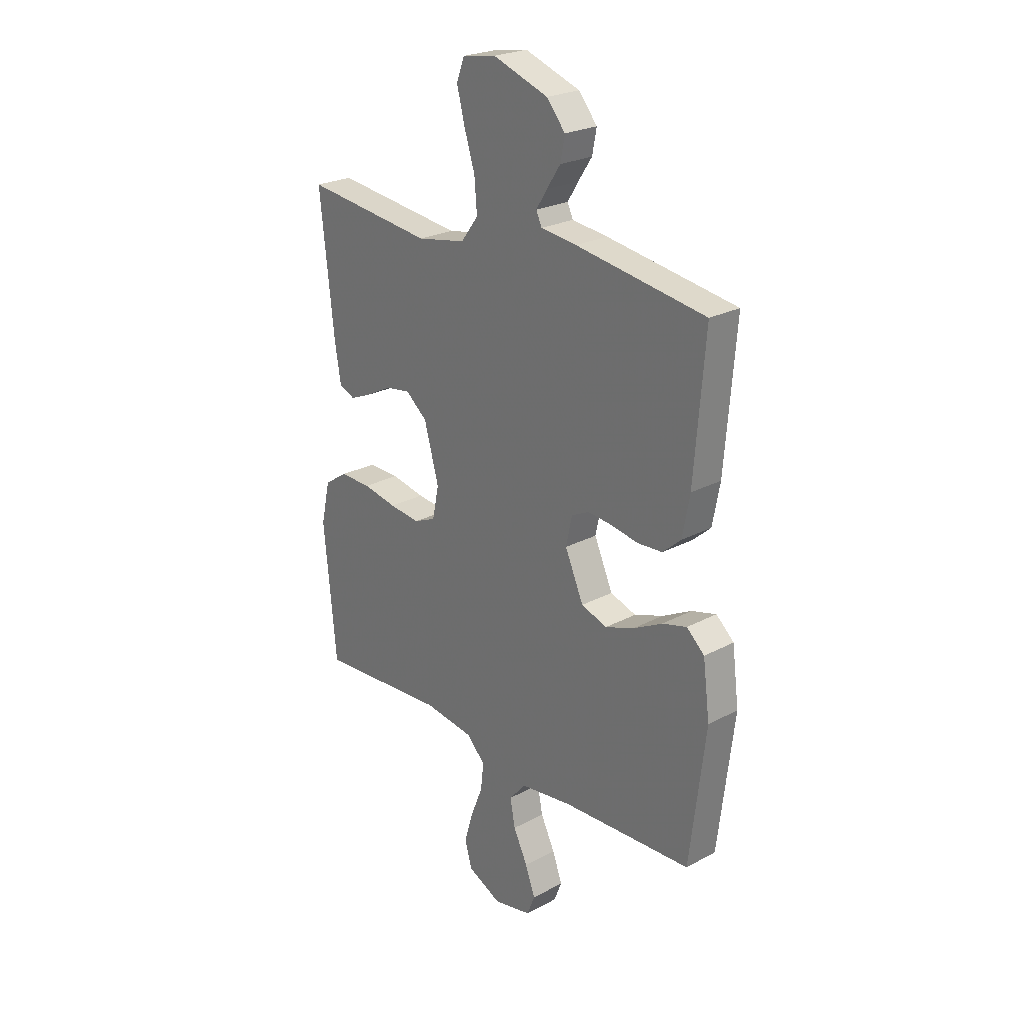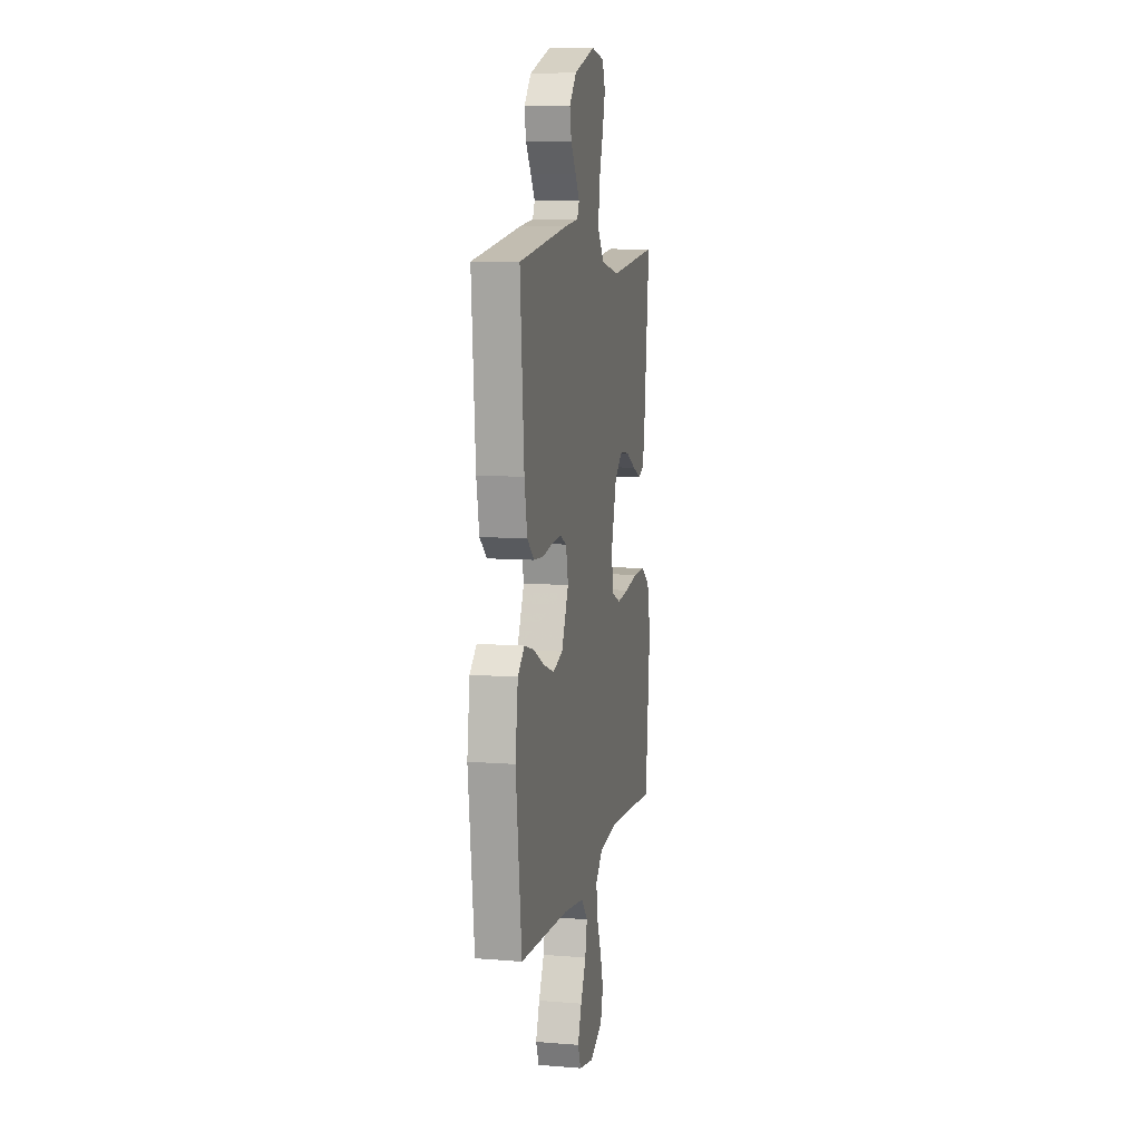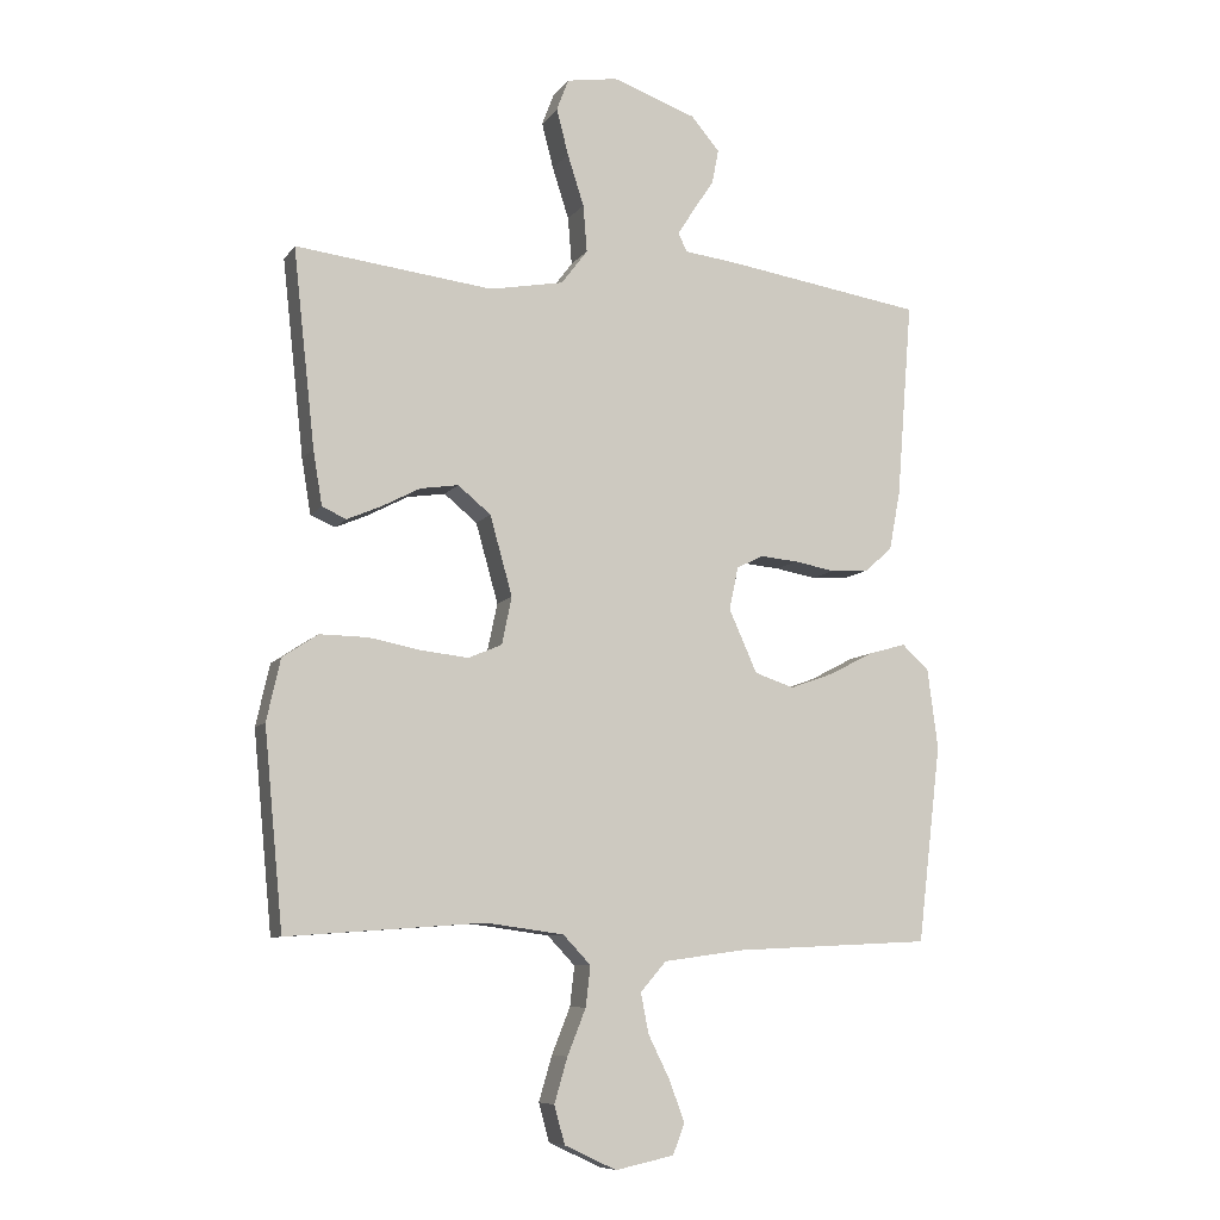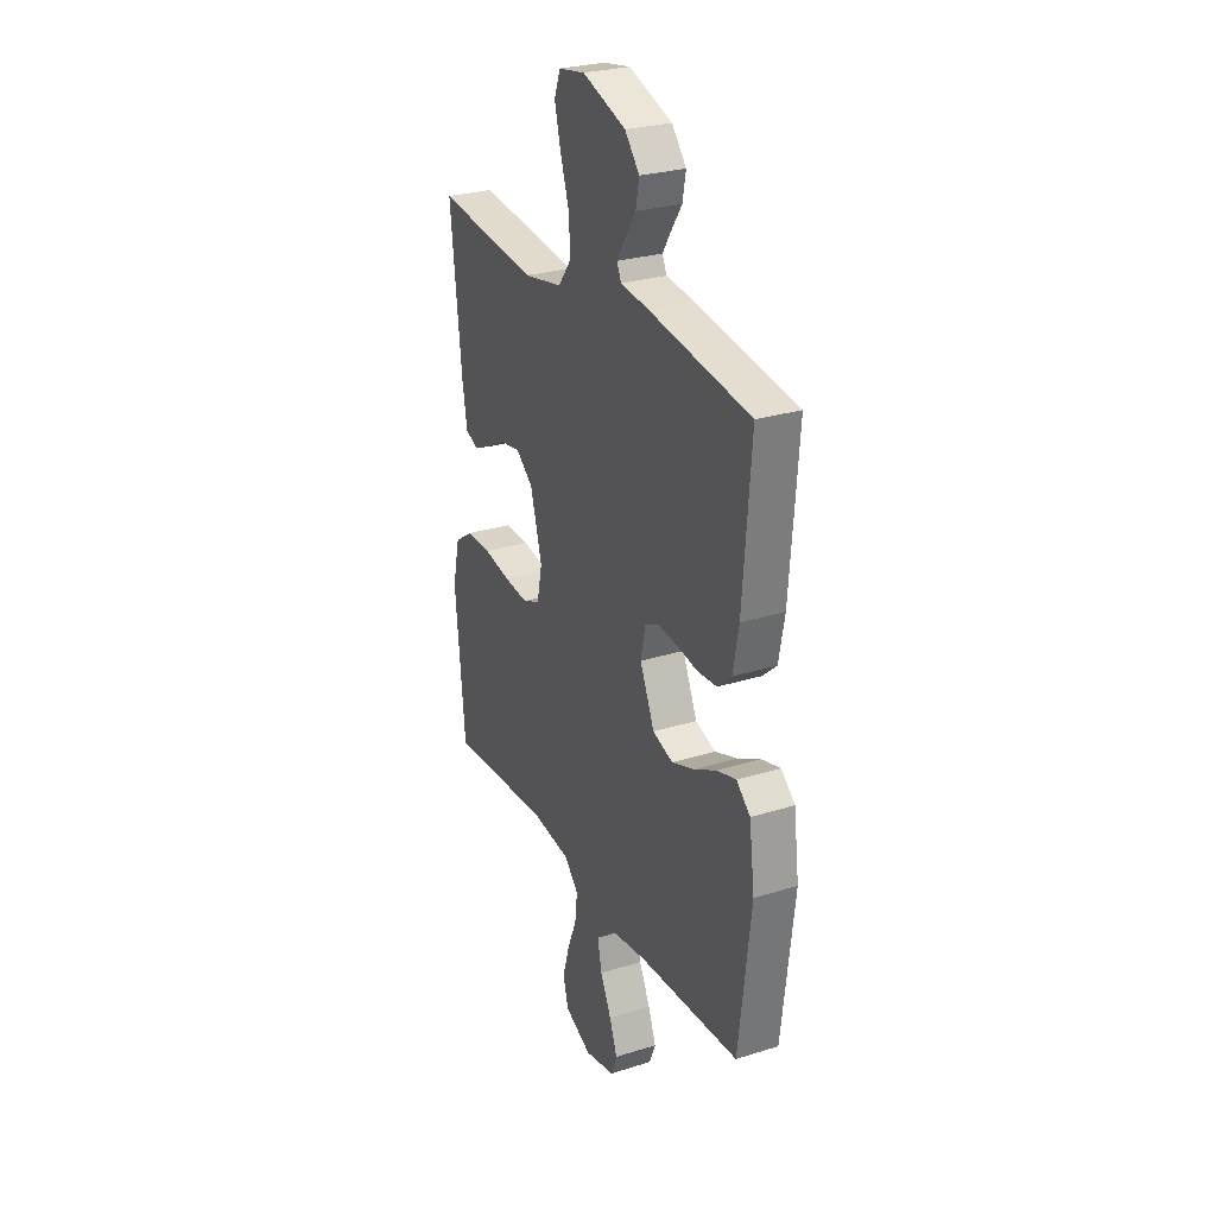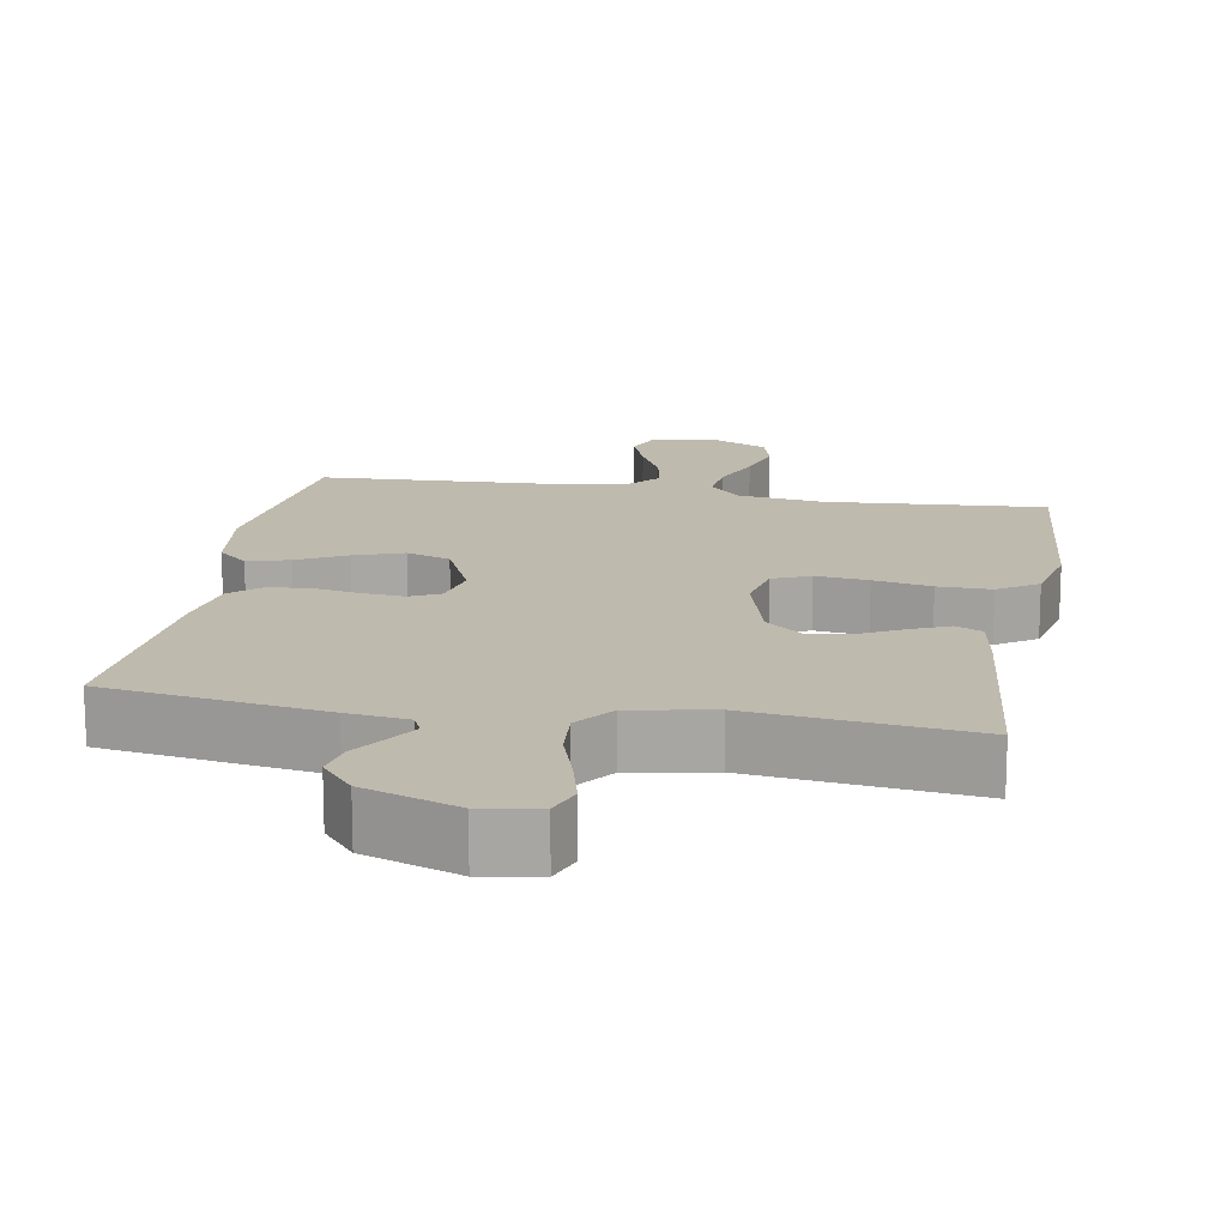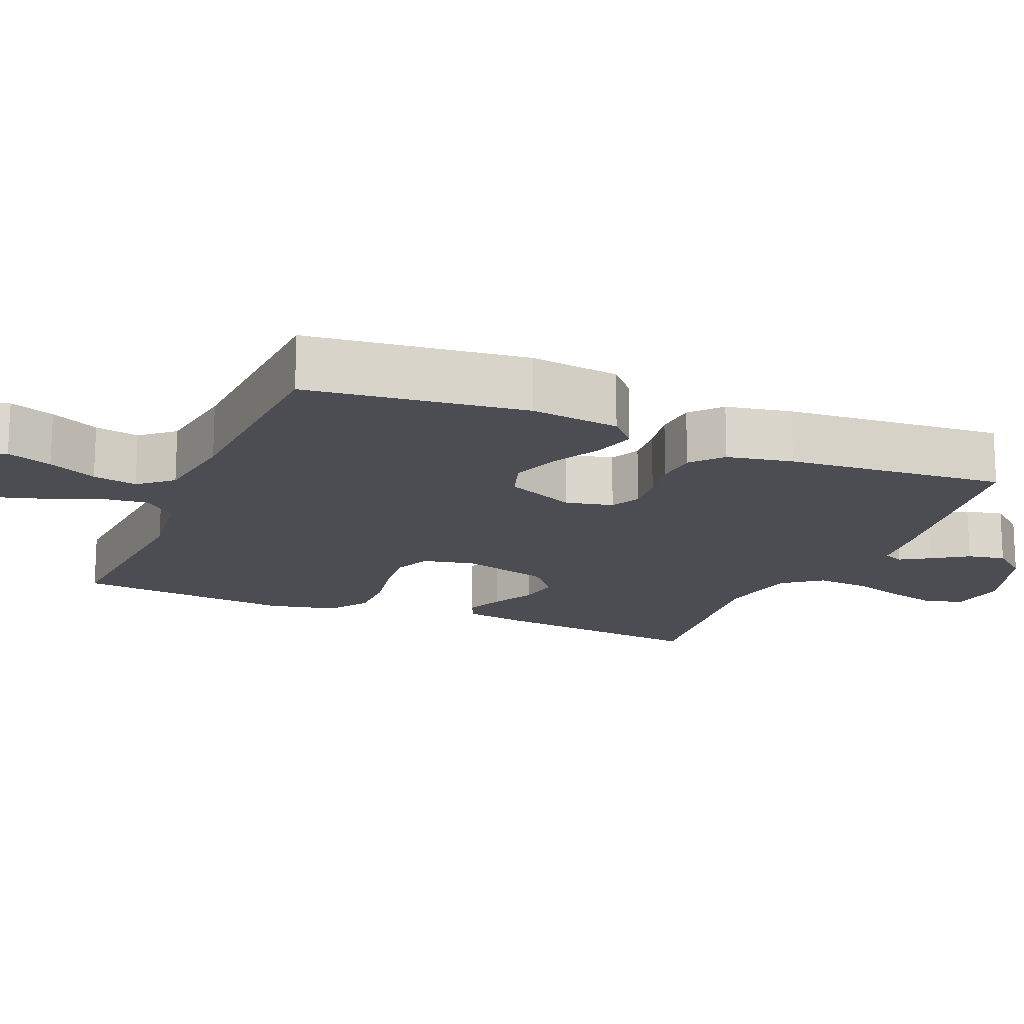
<metadata>
{"format":"obj","ext":"obj","renderer":"f3d","projection":"perspective","resolution":1024,"background":"white","views":[{"elev":24.4,"azim":-131.3,"up":"+Z"},{"elev":8.8,"azim":-77.9,"up":"+Z"},{"elev":-8.6,"azim":159.7,"up":"+Z"},{"elev":27.3,"azim":-115.8,"up":"+Z"},{"elev":15.8,"azim":10.0,"up":"+Y"},{"elev":-16.4,"azim":-112.7,"up":"+Y"}]}
</metadata>
<code>
v 0.5 0.07 -0.5
v 0.2 0.07 -0.478
v 0.082 0.07 -0.494
v 0.04 0.07 -0.538
v 0.047 0.07 -0.599
v 0.075 0.07 -0.669
v 0.095 0.07 -0.737
v 0.079 0.07 -0.795
v 0 0.07 -0.832
v -0.089 0.07 -0.813
v -0.107 0.07 -0.767
v -0.084 0.07 -0.705
v -0.051 0.07 -0.638
v -0.039 0.07 -0.577
v -0.078 0.07 -0.532
v -0.2 0.07 -0.515
v -0.5 0.07 -0.5
v -0.536 0.07 -0.2
v -0.52 0.07 -0.078
v -0.479 0.07 -0.041
v -0.422 0.07 -0.057
v -0.355 0.07 -0.092
v -0.288 0.07 -0.116
v -0.228 0.07 -0.096
v -0.185 0.07 0
v -0.199 0.07 0.065
v -0.24 0.07 0.085
v -0.297 0.07 0.08
v -0.359 0.07 0.069
v -0.417 0.07 0.073
v -0.459 0.07 0.11
v -0.476 0.07 0.2
v -0.5 0.07 0.5
v -0.2 0.07 0.546
v -0.117 0.07 0.556
v -0.104 0.07 0.584
v -0.129 0.07 0.624
v -0.161 0.07 0.672
v -0.171 0.07 0.724
v -0.128 0.07 0.775
v 0 0.07 0.82
v 0.078 0.07 0.807
v 0.096 0.07 0.759
v 0.078 0.07 0.689
v 0.053 0.07 0.611
v 0.047 0.07 0.539
v 0.087 0.07 0.486
v 0.2 0.07 0.465
v 0.5 0.07 0.5
v 0.467 0.07 0.2
v 0.453 0.07 0.116
v 0.416 0.07 0.1
v 0.365 0.07 0.122
v 0.306 0.07 0.153
v 0.248 0.07 0.162
v 0.198 0.07 0.121
v 0.164 0.07 0
v 0.179 0.07 -0.072
v 0.23 0.07 -0.094
v 0.302 0.07 -0.086
v 0.381 0.07 -0.071
v 0.454 0.07 -0.07
v 0.508 0.07 -0.106
v 0.529 0.07 -0.2
v 0.5 0 -0.5
v 0.2 0 -0.478
v 0.082 0 -0.494
v 0.04 0 -0.538
v 0.047 0 -0.599
v 0.075 0 -0.669
v 0.095 0 -0.737
v 0.079 0 -0.795
v 0 0 -0.832
v -0.089 0 -0.813
v -0.107 0 -0.767
v -0.084 0 -0.705
v -0.051 0 -0.638
v -0.039 0 -0.577
v -0.078 0 -0.532
v -0.2 0 -0.515
v -0.5 0 -0.5
v -0.536 0 -0.2
v -0.52 0 -0.078
v -0.479 0 -0.041
v -0.422 0 -0.057
v -0.355 0 -0.092
v -0.288 0 -0.116
v -0.228 0 -0.096
v -0.185 0 0
v -0.199 0 0.065
v -0.24 0 0.085
v -0.297 0 0.08
v -0.359 0 0.069
v -0.417 0 0.073
v -0.459 0 0.11
v -0.476 0 0.2
v -0.5 0 0.5
v -0.2 0 0.546
v -0.117 0 0.556
v -0.104 0 0.584
v -0.129 0 0.624
v -0.161 0 0.672
v -0.171 0 0.724
v -0.128 0 0.775
v 0 0 0.82
v 0.078 0 0.807
v 0.096 0 0.759
v 0.078 0 0.689
v 0.053 0 0.611
v 0.047 0 0.539
v 0.087 0 0.486
v 0.2 0 0.465
v 0.5 0 0.5
v 0.467 0 0.2
v 0.453 0 0.116
v 0.416 0 0.1
v 0.365 0 0.122
v 0.306 0 0.153
v 0.248 0 0.162
v 0.198 0 0.121
v 0.164 0 0
v 0.179 0 -0.072
v 0.23 0 -0.094
v 0.302 0 -0.086
v 0.381 0 -0.071
v 0.454 0 -0.07
v 0.508 0 -0.106
v 0.529 0 -0.2
f 63 64 1 2
f 60 61 62 63
f 59 60 63 2
f 58 59 2 3
f 57 58 3 4
f 51 52 53 54
f 49 50 51 54
f 48 49 54 55
f 47 48 55 56
f 42 43 44 45
f 40 41 42 45
f 40 45 46
f 37 38 39 40
f 36 37 40 46
f 35 36 46 47
f 28 29 30 31
f 27 28 31 32
f 19 20 21 22
f 19 22 23
f 16 17 18 19
f 15 16 19 23
f 14 15 23 24
f 10 11 12 13
f 8 9 10 13
f 8 13 14
f 5 6 7 8
f 5 8 14 24
f 35 47 56 57
f 35 57 4
f 27 32 33 34
f 26 27 34 35
f 25 26 35 4
f 4 5 24 25
f 66 65 128 127
f 127 126 125 124
f 66 127 124 123
f 67 66 123 122
f 68 67 122 121
f 118 117 116 115
f 118 115 114 113
f 119 118 113 112
f 120 119 112 111
f 109 108 107 106
f 109 106 105 104
f 110 109 104
f 104 103 102 101
f 110 104 101 100
f 111 110 100 99
f 95 94 93 92
f 96 95 92 91
f 86 85 84 83
f 87 86 83
f 83 82 81 80
f 87 83 80 79
f 88 87 79 78
f 77 76 75 74
f 77 74 73 72
f 78 77 72
f 72 71 70 69
f 88 78 72 69
f 121 120 111 99
f 68 121 99
f 98 97 96 91
f 99 98 91 90
f 68 99 90 89
f 89 88 69 68
f 1 65 66 2
f 2 66 67 3
f 3 67 68 4
f 4 68 69 5
f 5 69 70 6
f 6 70 71 7
f 7 71 72 8
f 8 72 73 9
f 9 73 74 10
f 10 74 75 11
f 11 75 76 12
f 12 76 77 13
f 13 77 78 14
f 14 78 79 15
f 15 79 80 16
f 16 80 81 17
f 17 81 82 18
f 18 82 83 19
f 19 83 84 20
f 20 84 85 21
f 21 85 86 22
f 22 86 87 23
f 23 87 88 24
f 24 88 89 25
f 25 89 90 26
f 26 90 91 27
f 27 91 92 28
f 28 92 93 29
f 29 93 94 30
f 30 94 95 31
f 31 95 96 32
f 32 96 97 33
f 33 97 98 34
f 34 98 99 35
f 35 99 100 36
f 36 100 101 37
f 37 101 102 38
f 38 102 103 39
f 39 103 104 40
f 40 104 105 41
f 41 105 106 42
f 42 106 107 43
f 43 107 108 44
f 44 108 109 45
f 45 109 110 46
f 46 110 111 47
f 47 111 112 48
f 48 112 113 49
f 49 113 114 50
f 50 114 115 51
f 51 115 116 52
f 52 116 117 53
f 53 117 118 54
f 54 118 119 55
f 55 119 120 56
f 56 120 121 57
f 57 121 122 58
f 58 122 123 59
f 59 123 124 60
f 60 124 125 61
f 61 125 126 62
f 62 126 127 63
f 63 127 128 64
f 64 128 65 1

</code>
